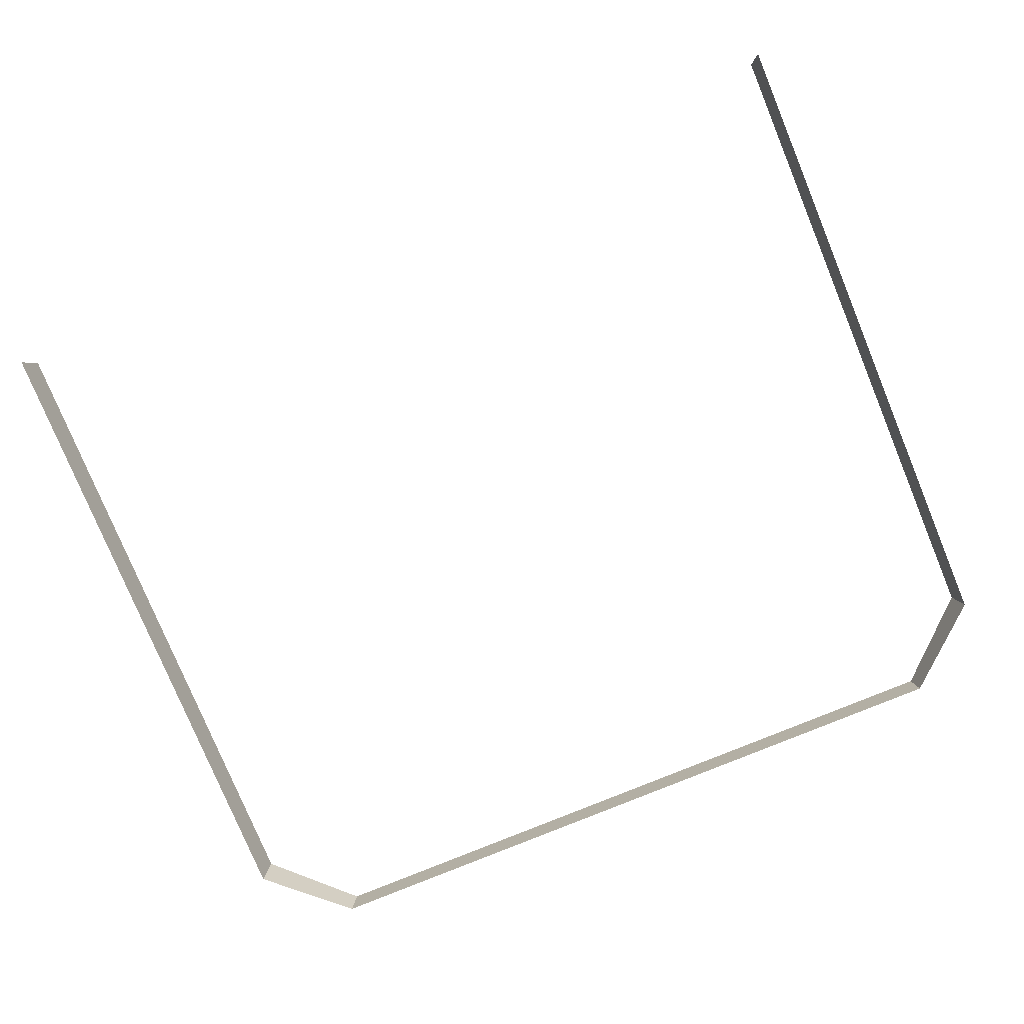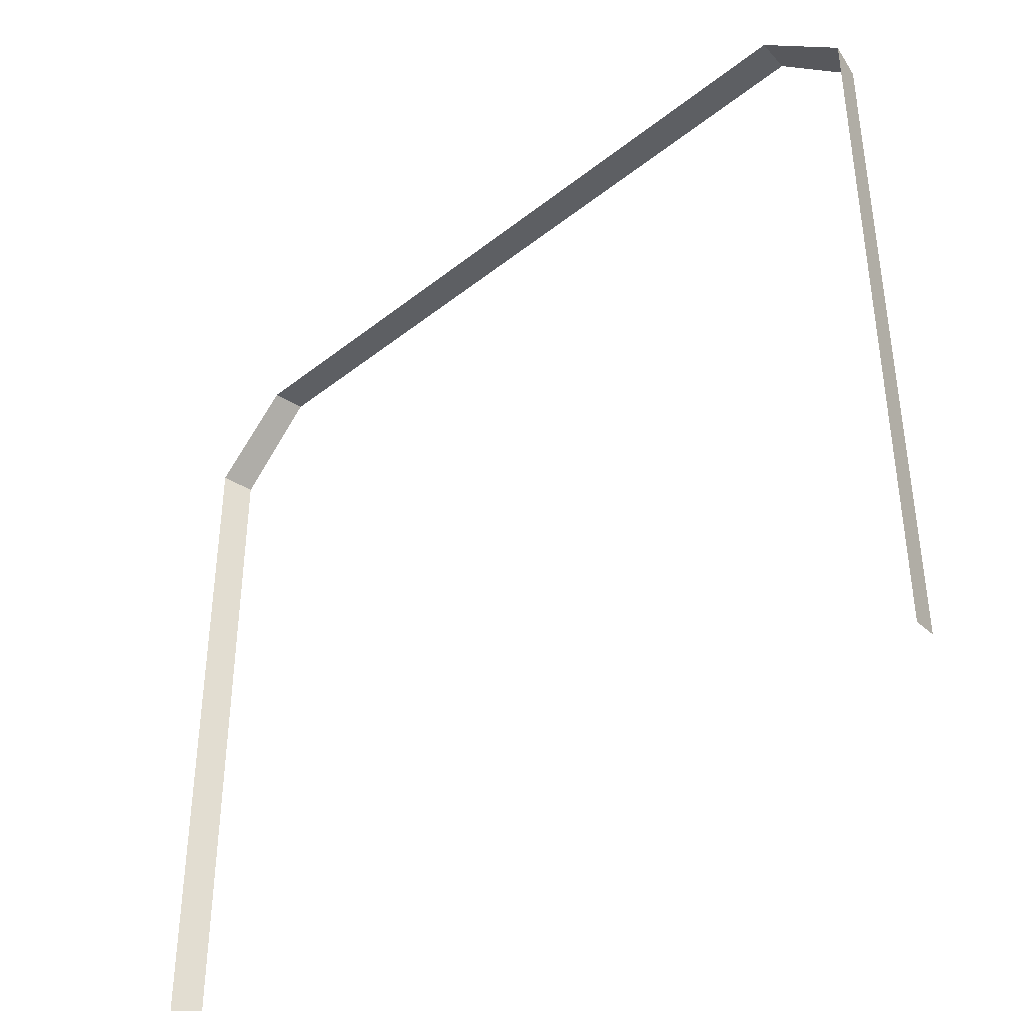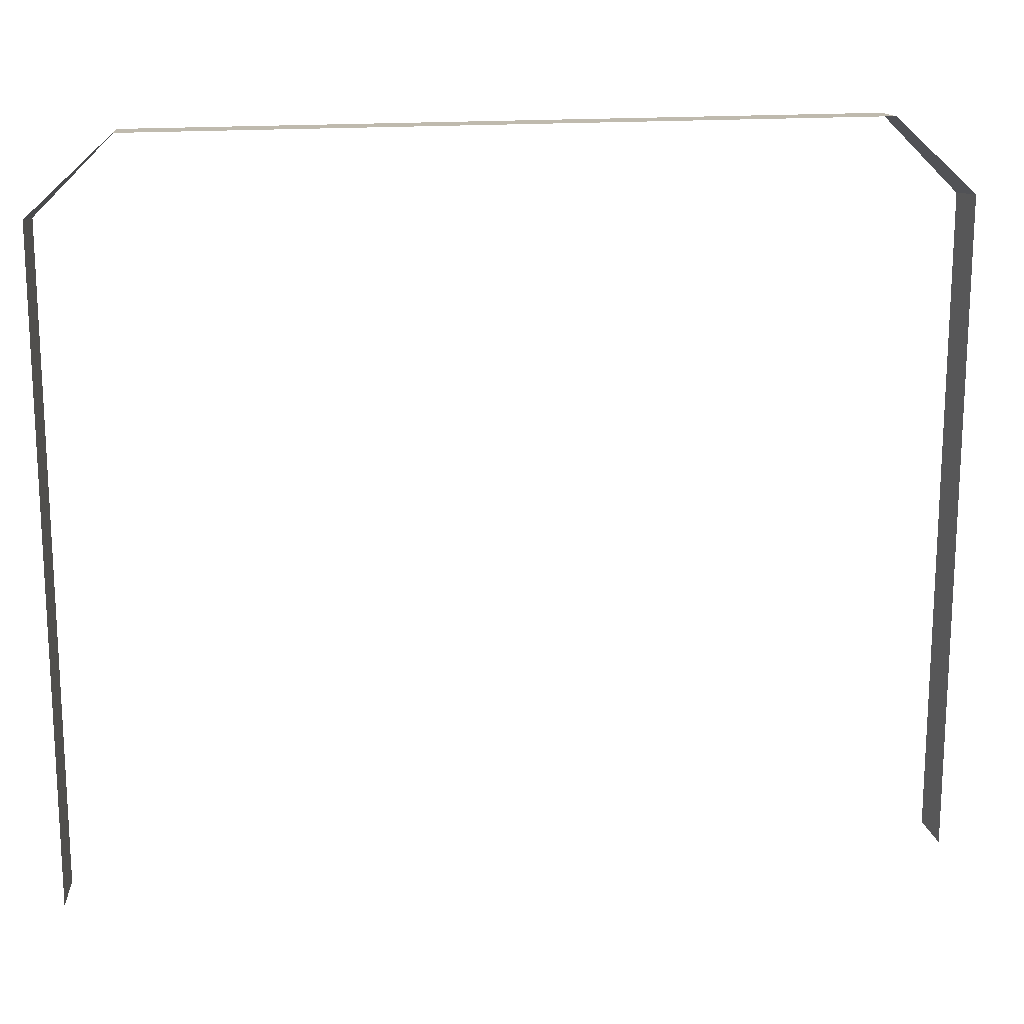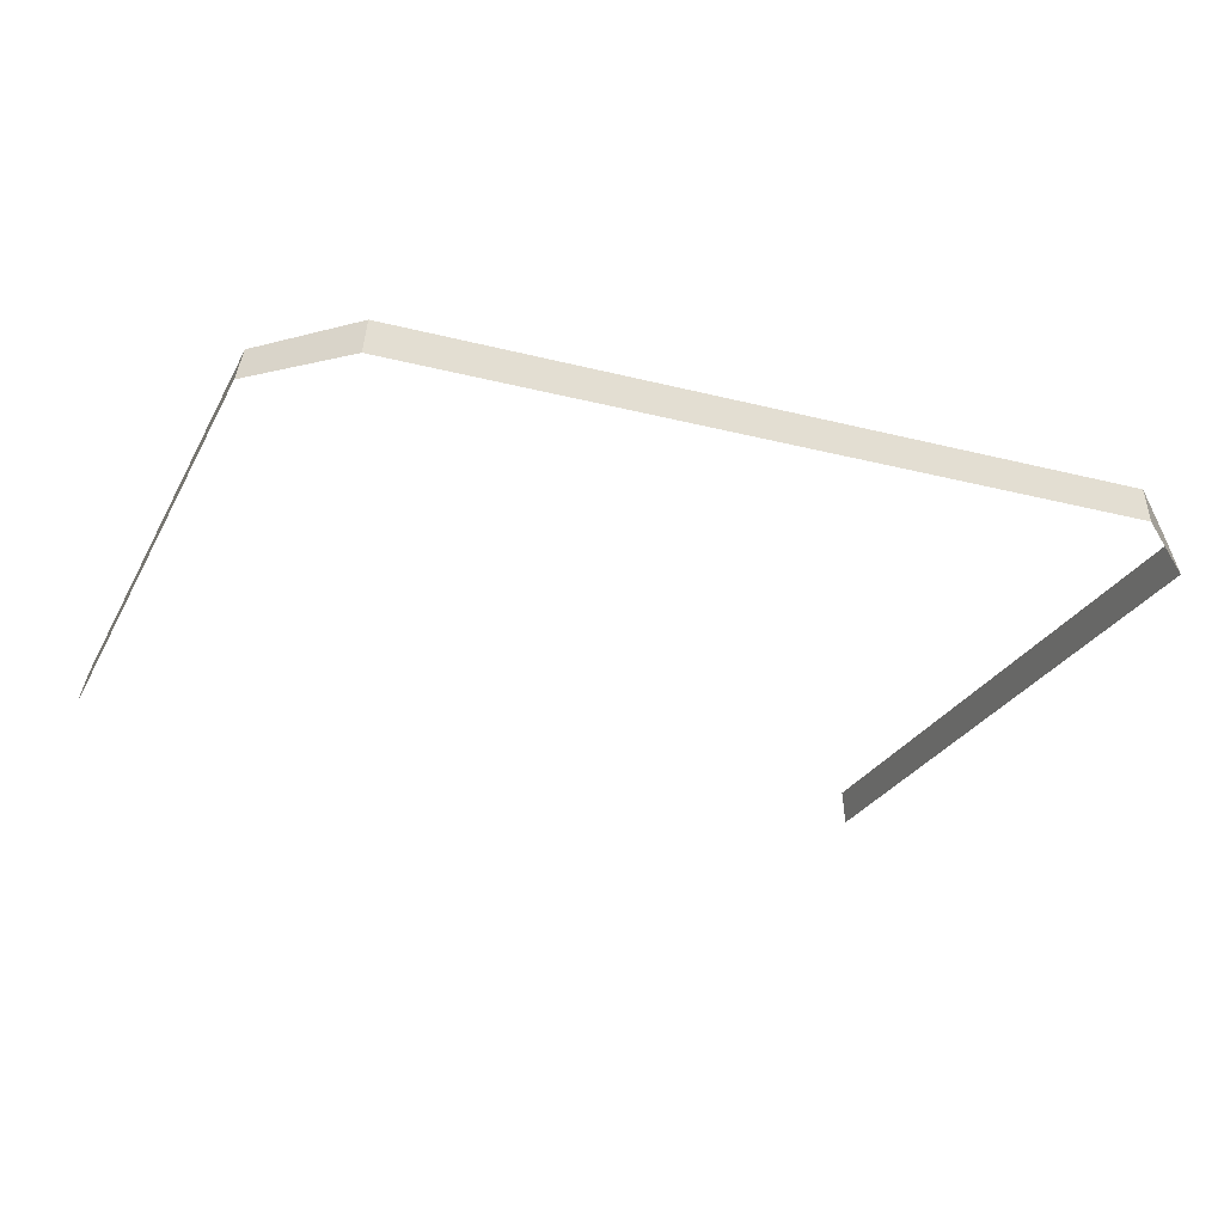
<metadata>
{"format":"obj","ext":"obj","renderer":"f3d","projection":"perspective","resolution":1024,"background":"white","views":[{"elev":-77.9,"azim":-157.6,"up":"+Y"},{"elev":-39.5,"azim":44.5,"up":"+Z"},{"elev":16.8,"azim":-9.4,"up":"+Z"},{"elev":-26.6,"azim":-22.1,"up":"+Y"}]}
</metadata>
<code>
g [legacy]FX_keydoor_base
v -1.272 0.2169 -1.701
v -1.251 0.3093 -1.674
v -1.272 0.2169 0.229
v -1.251 0.3093 0.2189
v 1.257 0.3093 -1.674
v 1.279 0.2169 0.229
v 1.257 0.3093 0.2189
v 1.279 0.2169 -1.701
v -1.251 0.3093 0.2189
v -1.024 0.3093 0.4435
v -1.035 0.2169 0.4455
v -1.272 0.2169 0.229
v 1.257 0.3093 0.2189
v 1.042 0.2169 0.4455
v 1.03 0.3093 0.4435
v 1.279 0.2169 0.229
v -1.024 0.3093 0.4435
v 1.03 0.3093 0.4435
v 1.042 0.2169 0.4455
v -1.035 0.2169 0.4455
g [legacy]FX_keydoor_base_0
f 3 2 1
f 2 3 4
f 7 6 5
f 8 5 6
f 11 10 9
f 9 12 11
f 15 14 13
f 14 16 13
f 19 18 17
f 17 20 19

</code>
